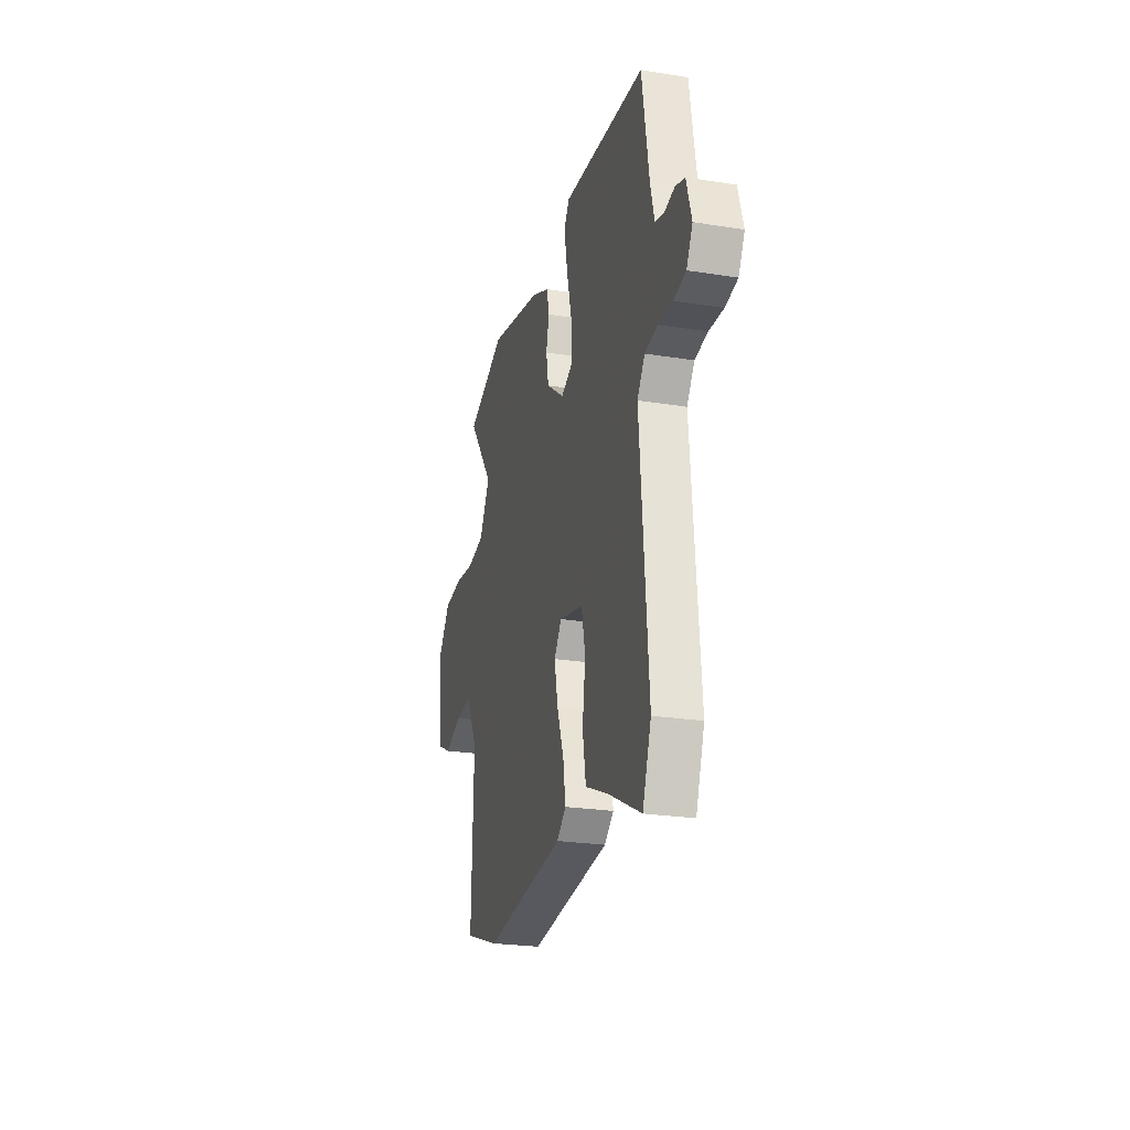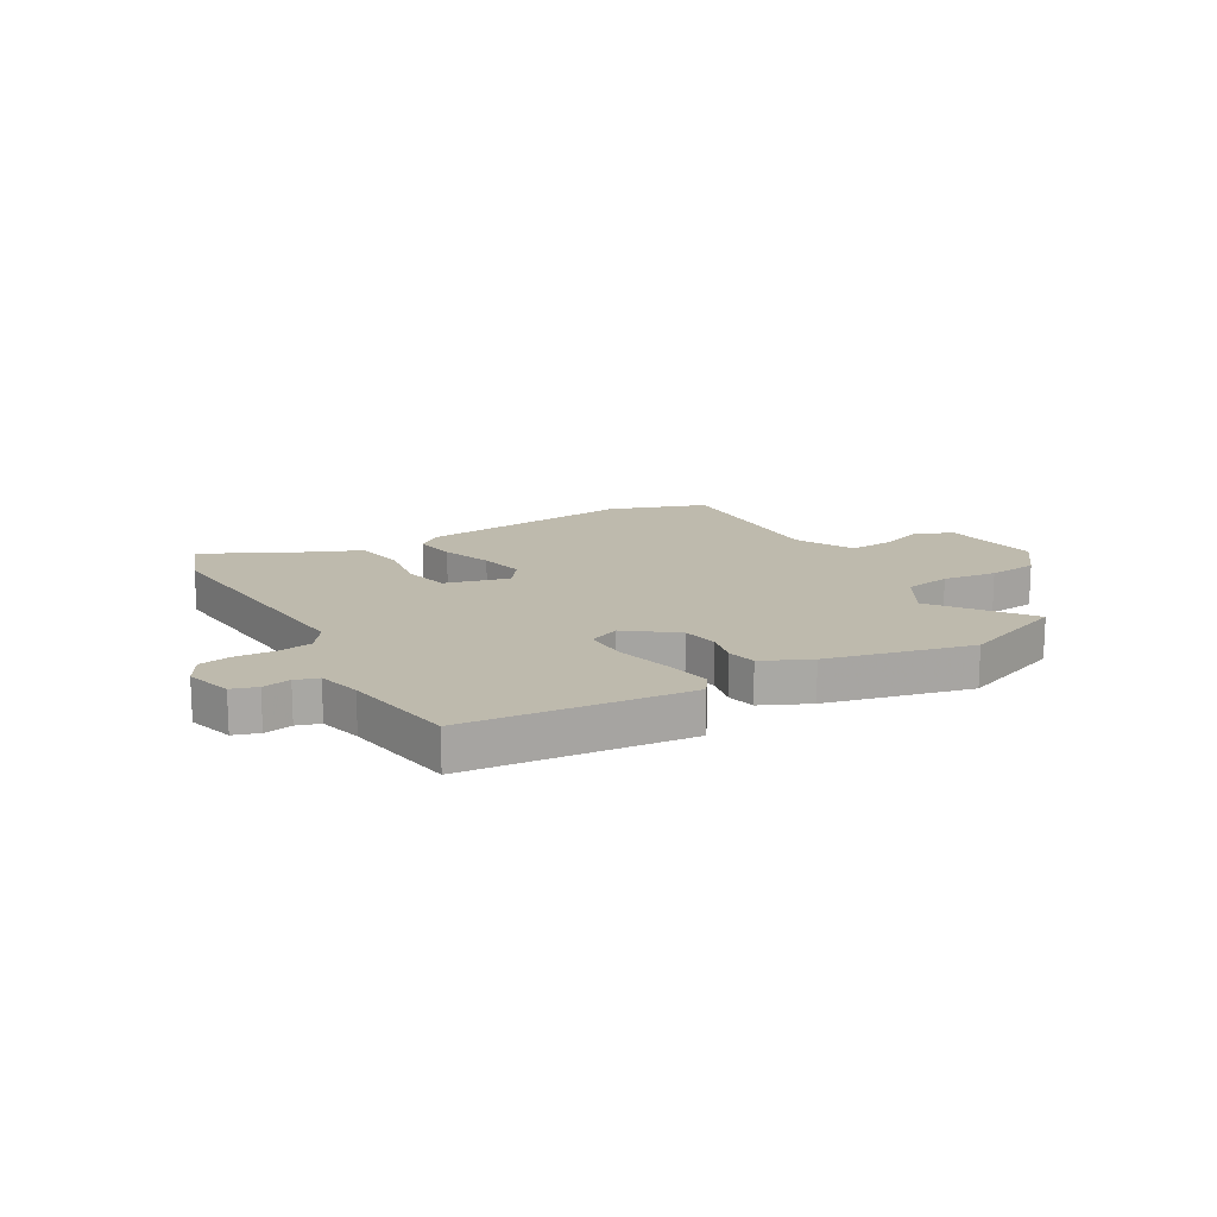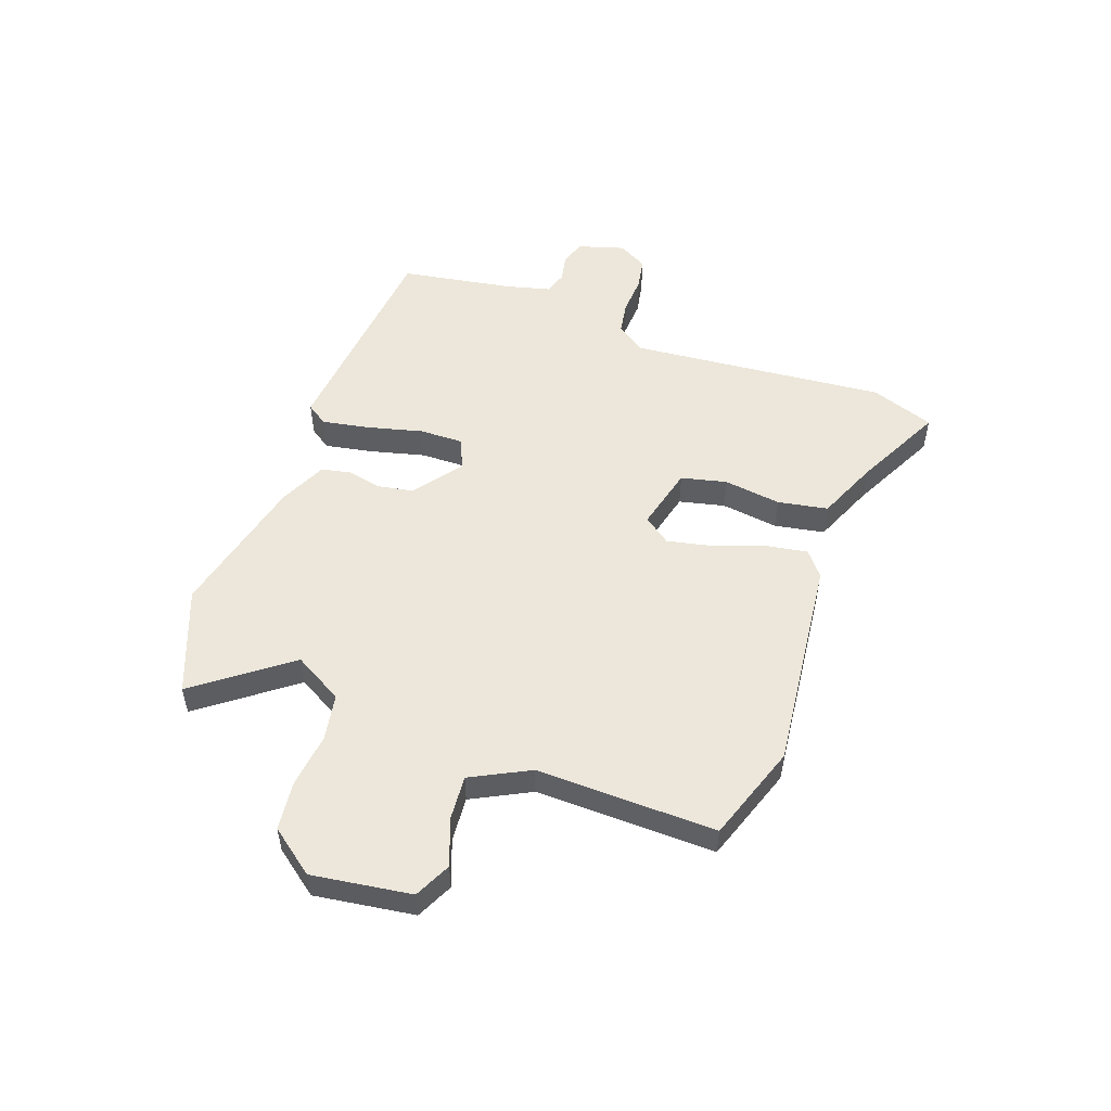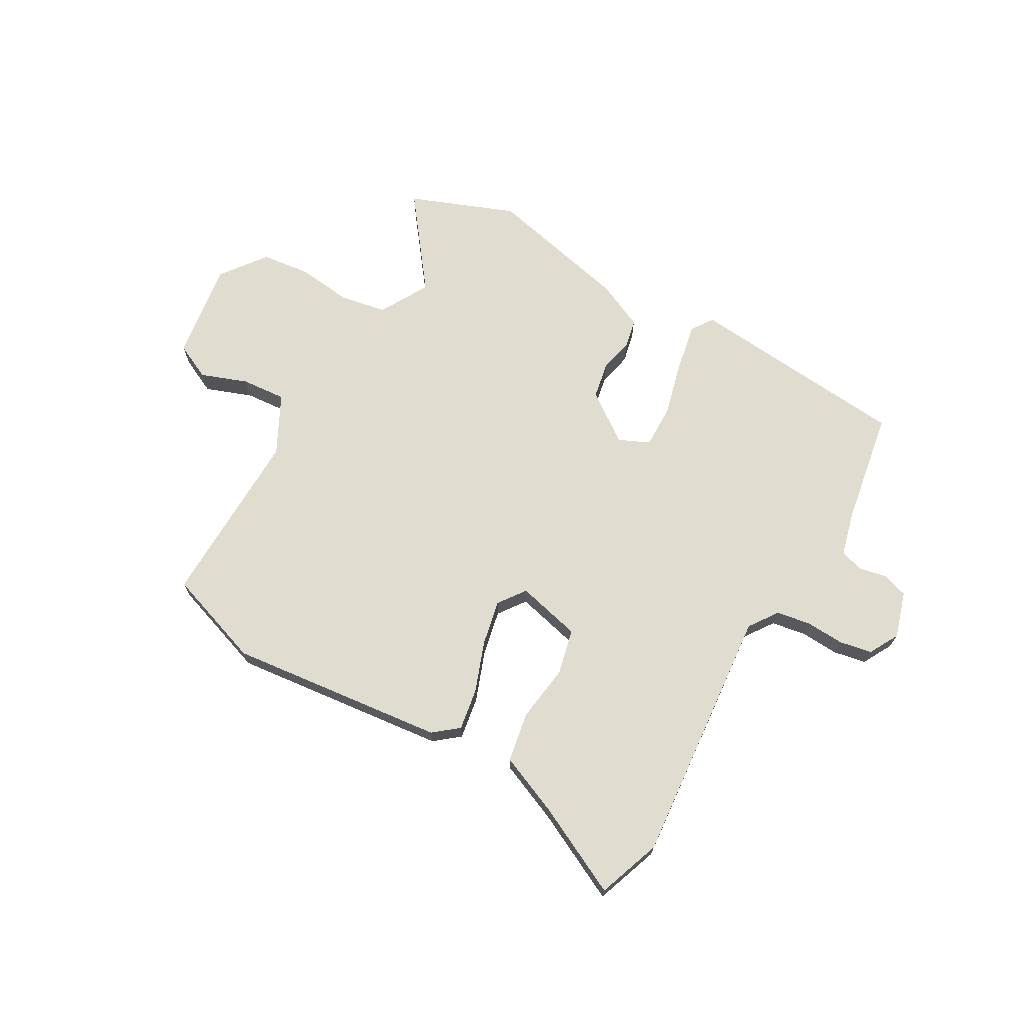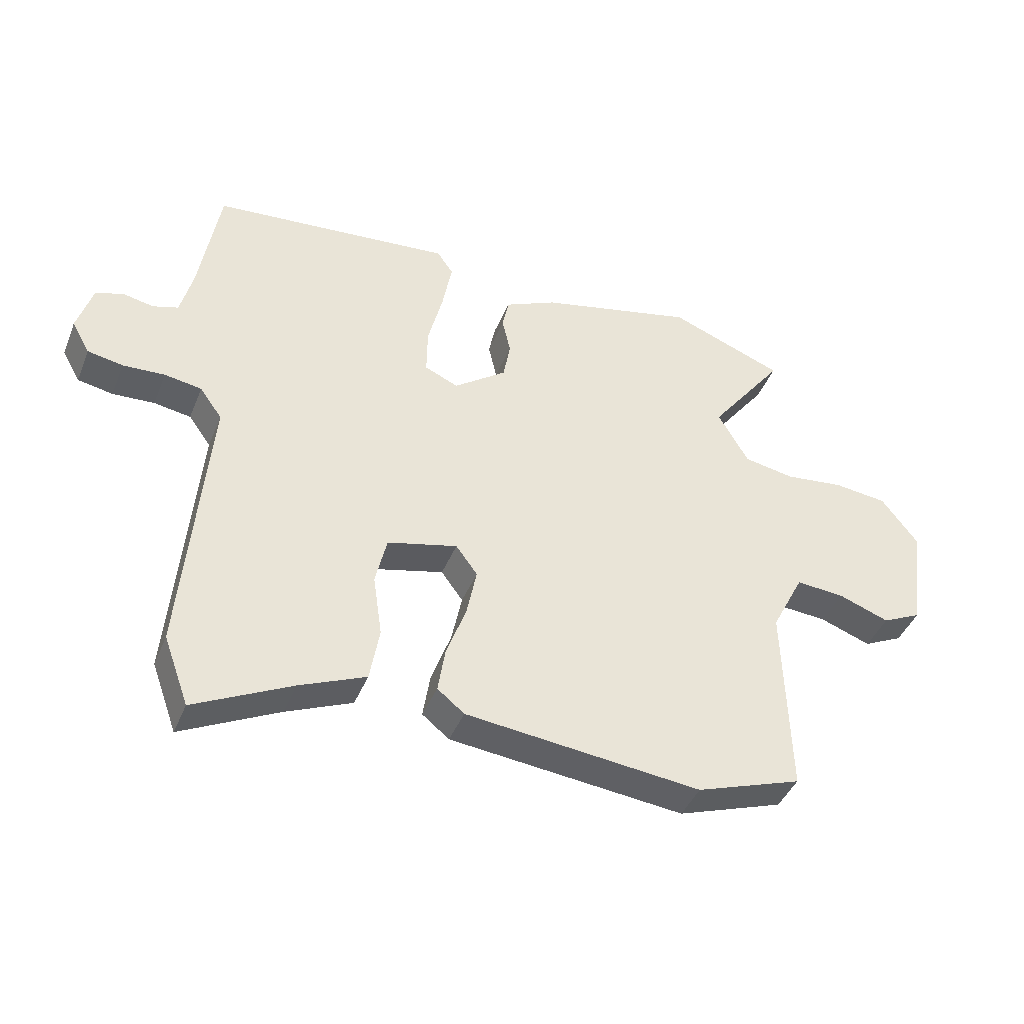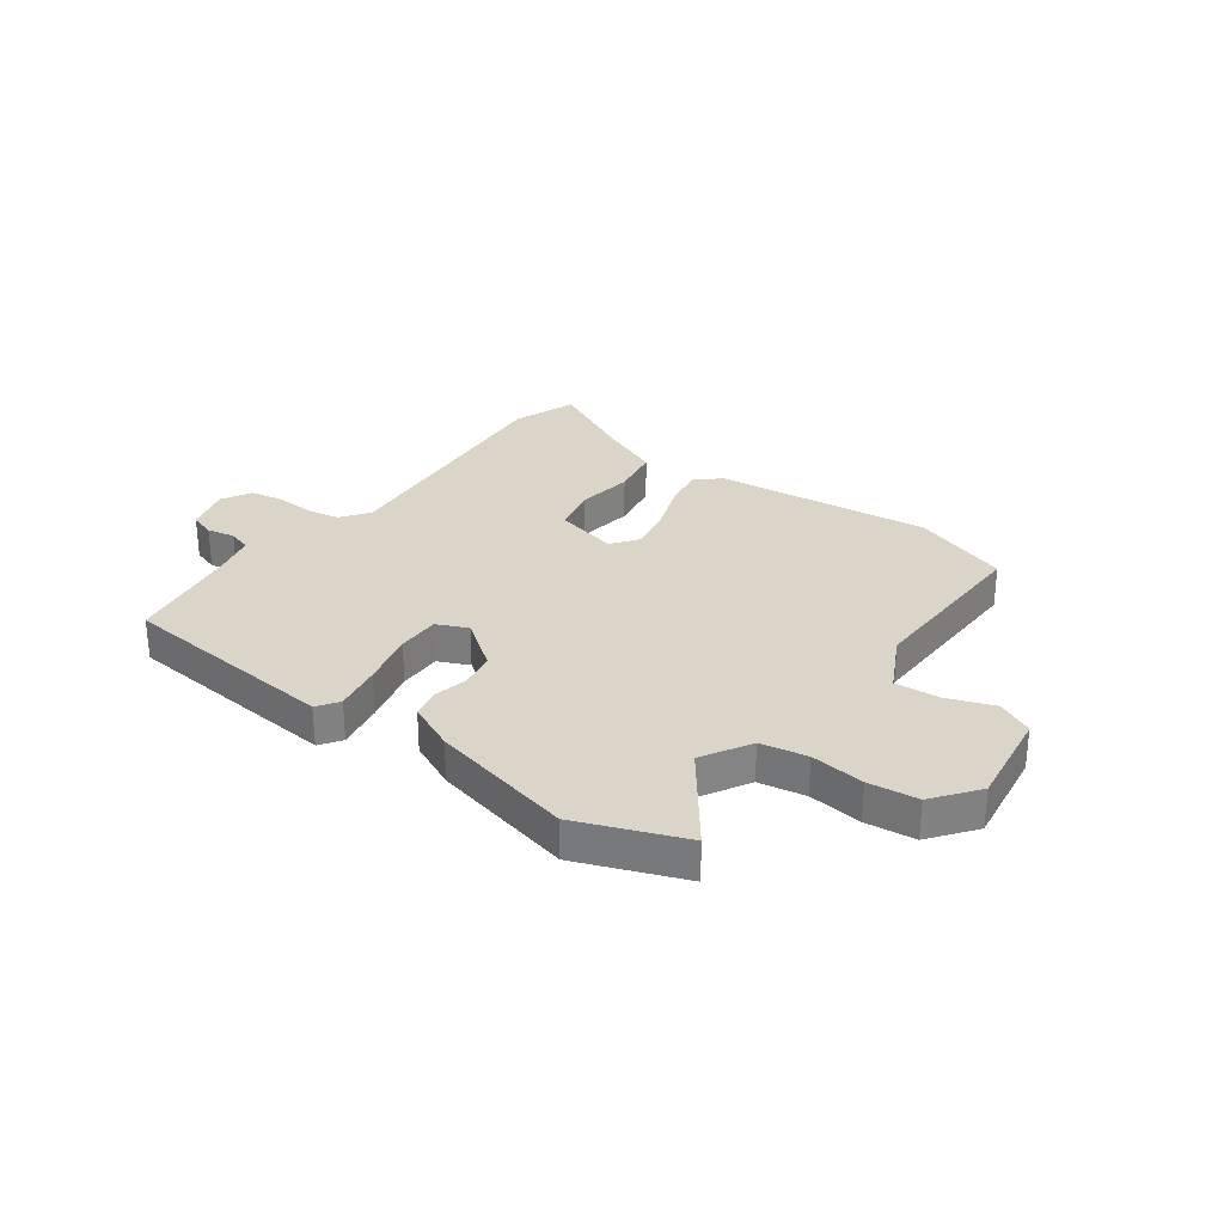
<metadata>
{"format":"obj","ext":"obj","renderer":"f3d","projection":"perspective","resolution":1024,"background":"white","views":[{"elev":-24.6,"azim":-104.6,"up":"+Z"},{"elev":15.4,"azim":-29.8,"up":"+Y"},{"elev":52.0,"azim":109.6,"up":"+Y"},{"elev":69.7,"azim":-150.6,"up":"+Y"},{"elev":-42.1,"azim":-21.1,"up":"+Z"},{"elev":29.3,"azim":36.1,"up":"+Y"}]}
</metadata>
<code>
v 0.536 0.07 -0.488
v 0.36 0.07 -0.549
v -0.033 0.07 -0.507
v -0.078 0.07 -0.471
v -0.066 0.07 -0.395
v -0.033 0.07 -0.304
v -0.016 0.07 -0.221
v -0.052 0.07 -0.172
v -0.169 0.07 -0.201
v -0.188 0.07 -0.284
v -0.173 0.07 -0.388
v -0.189 0.07 -0.479
v -0.299 0.07 -0.526
v -0.461 0.07 -0.607
v -0.503 0.07 -0.492
v -0.463 0.07 -0.023
v -0.5 0.07 0.029
v -0.562 0.07 0.039
v -0.632 0.07 0.035
v -0.691 0.07 0.046
v -0.721 0.07 0.1
v -0.696 0.07 0.184
v -0.65 0.07 0.199
v -0.599 0.07 0.189
v -0.557 0.07 0.202
v -0.537 0.07 0.281
v -0.503 0.07 0.489
v -0.1 0.07 0.527
v -0.073 0.07 0.488
v -0.089 0.07 0.401
v -0.114 0.07 0.301
v -0.115 0.07 0.222
v -0.059 0.07 0.197
v 0.029 0.07 0.262
v 0.041 0.07 0.328
v 0.027 0.07 0.39
v 0.038 0.07 0.443
v 0.125 0.07 0.483
v 0.386 0.07 0.544
v 0.578 0.07 0.47
v 0.452 0.07 0.302
v 0.503 0.07 0.213
v 0.588 0.07 0.198
v 0.686 0.07 0.21
v 0.776 0.07 0.2
v 0.838 0.07 0.119
v 0.813 0.07 -0.061
v 0.747 0.07 -0.093
v 0.662 0.07 -0.062
v 0.581 0.07 -0.056
v 0.527 0.07 -0.162
v 0.536 0 -0.488
v 0.36 0 -0.549
v -0.033 0 -0.507
v -0.078 0 -0.471
v -0.066 0 -0.395
v -0.033 0 -0.304
v -0.016 0 -0.221
v -0.052 0 -0.172
v -0.169 0 -0.201
v -0.188 0 -0.284
v -0.173 0 -0.388
v -0.189 0 -0.479
v -0.299 0 -0.526
v -0.461 0 -0.607
v -0.503 0 -0.492
v -0.463 0 -0.023
v -0.5 0 0.029
v -0.562 0 0.039
v -0.632 0 0.035
v -0.691 0 0.046
v -0.721 0 0.1
v -0.696 0 0.184
v -0.65 0 0.199
v -0.599 0 0.189
v -0.557 0 0.202
v -0.537 0 0.281
v -0.503 0 0.489
v -0.1 0 0.527
v -0.073 0 0.488
v -0.089 0 0.401
v -0.114 0 0.301
v -0.115 0 0.222
v -0.059 0 0.197
v 0.029 0 0.262
v 0.041 0 0.328
v 0.027 0 0.39
v 0.038 0 0.443
v 0.125 0 0.483
v 0.386 0 0.544
v 0.578 0 0.47
v 0.452 0 0.302
v 0.503 0 0.213
v 0.588 0 0.198
v 0.686 0 0.21
v 0.776 0 0.2
v 0.838 0 0.119
v 0.813 0 -0.061
v 0.747 0 -0.093
v 0.662 0 -0.062
v 0.581 0 -0.056
v 0.527 0 -0.162
f 47 48 49
f 46 47 49
f 45 46 49
f 44 45 49
f 43 44 49
f 42 43 49 50
f 41 42 50 51
f 39 40 41
f 38 39 41
f 37 38 41
f 36 37 41
f 35 36 41
f 1 2 3
f 51 1 3
f 41 51 3
f 35 41 3
f 34 35 3
f 29 30 31
f 28 29 31
f 27 28 31
f 26 27 31
f 25 26 31 32
f 24 25 32 33
f 22 23 24
f 21 22 24
f 20 21 24
f 19 20 24
f 18 19 24
f 17 18 24 33
f 13 14 15 16
f 12 13 16
f 11 12 16
f 10 11 16
f 9 10 16 17
f 8 9 17 33
f 3 4 5 6
f 3 6 7
f 34 3 7
f 7 8 33 34
f 100 99 98
f 100 98 97
f 100 97 96
f 100 96 95
f 100 95 94
f 101 100 94 93
f 102 101 93 92
f 92 91 90
f 92 90 89
f 92 89 88
f 92 88 87
f 92 87 86
f 54 53 52
f 54 52 102
f 54 102 92
f 54 92 86
f 54 86 85
f 82 81 80
f 82 80 79
f 82 79 78
f 82 78 77
f 83 82 77 76
f 84 83 76 75
f 75 74 73
f 75 73 72
f 75 72 71
f 75 71 70
f 75 70 69
f 84 75 69 68
f 67 66 65 64
f 67 64 63
f 67 63 62
f 67 62 61
f 68 67 61 60
f 84 68 60 59
f 57 56 55 54
f 58 57 54
f 58 54 85
f 85 84 59 58
f 1 52 53 2
f 2 53 54 3
f 3 54 55 4
f 4 55 56 5
f 5 56 57 6
f 6 57 58 7
f 7 58 59 8
f 8 59 60 9
f 9 60 61 10
f 10 61 62 11
f 11 62 63 12
f 12 63 64 13
f 13 64 65 14
f 14 65 66 15
f 15 66 67 16
f 16 67 68 17
f 17 68 69 18
f 18 69 70 19
f 19 70 71 20
f 20 71 72 21
f 21 72 73 22
f 22 73 74 23
f 23 74 75 24
f 24 75 76 25
f 25 76 77 26
f 26 77 78 27
f 27 78 79 28
f 28 79 80 29
f 29 80 81 30
f 30 81 82 31
f 31 82 83 32
f 32 83 84 33
f 33 84 85 34
f 34 85 86 35
f 35 86 87 36
f 36 87 88 37
f 37 88 89 38
f 38 89 90 39
f 39 90 91 40
f 40 91 92 41
f 41 92 93 42
f 42 93 94 43
f 43 94 95 44
f 44 95 96 45
f 45 96 97 46
f 46 97 98 47
f 47 98 99 48
f 48 99 100 49
f 49 100 101 50
f 50 101 102 51
f 51 102 52 1

</code>
